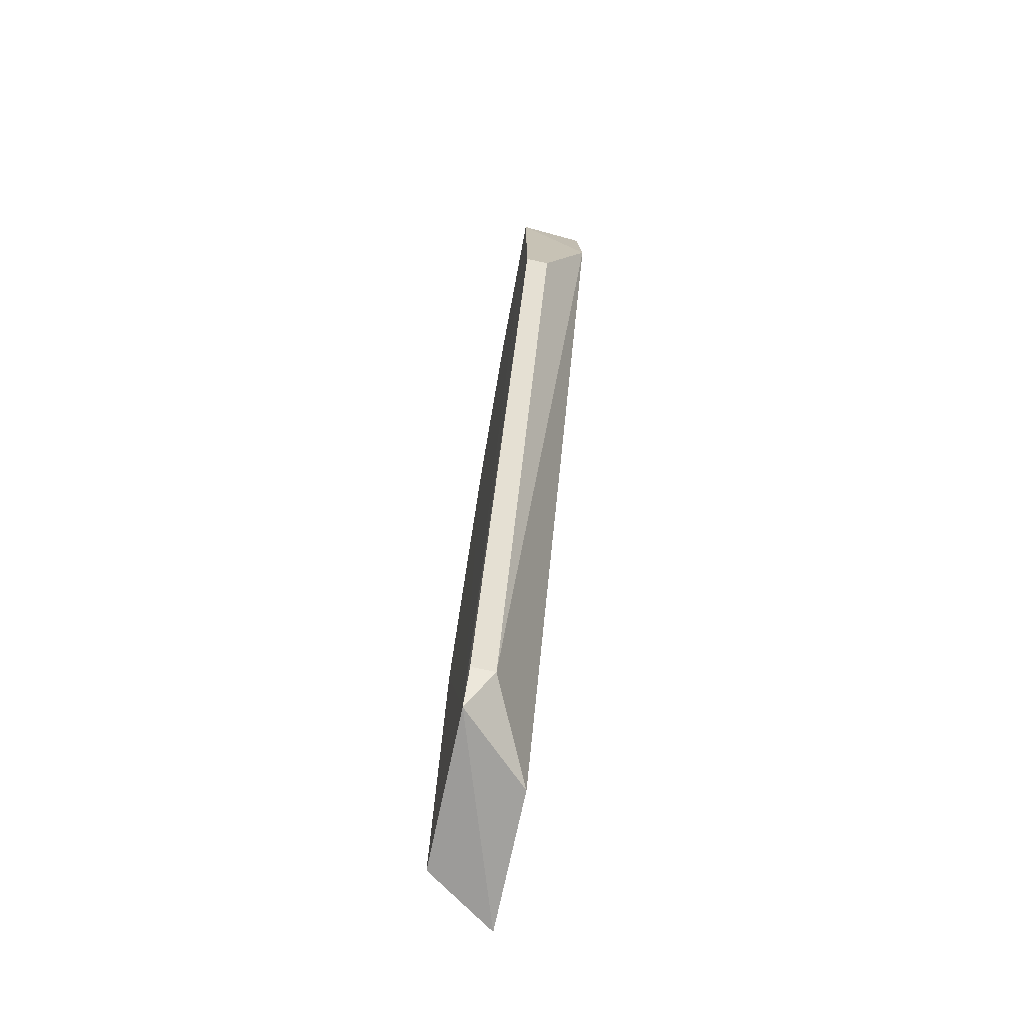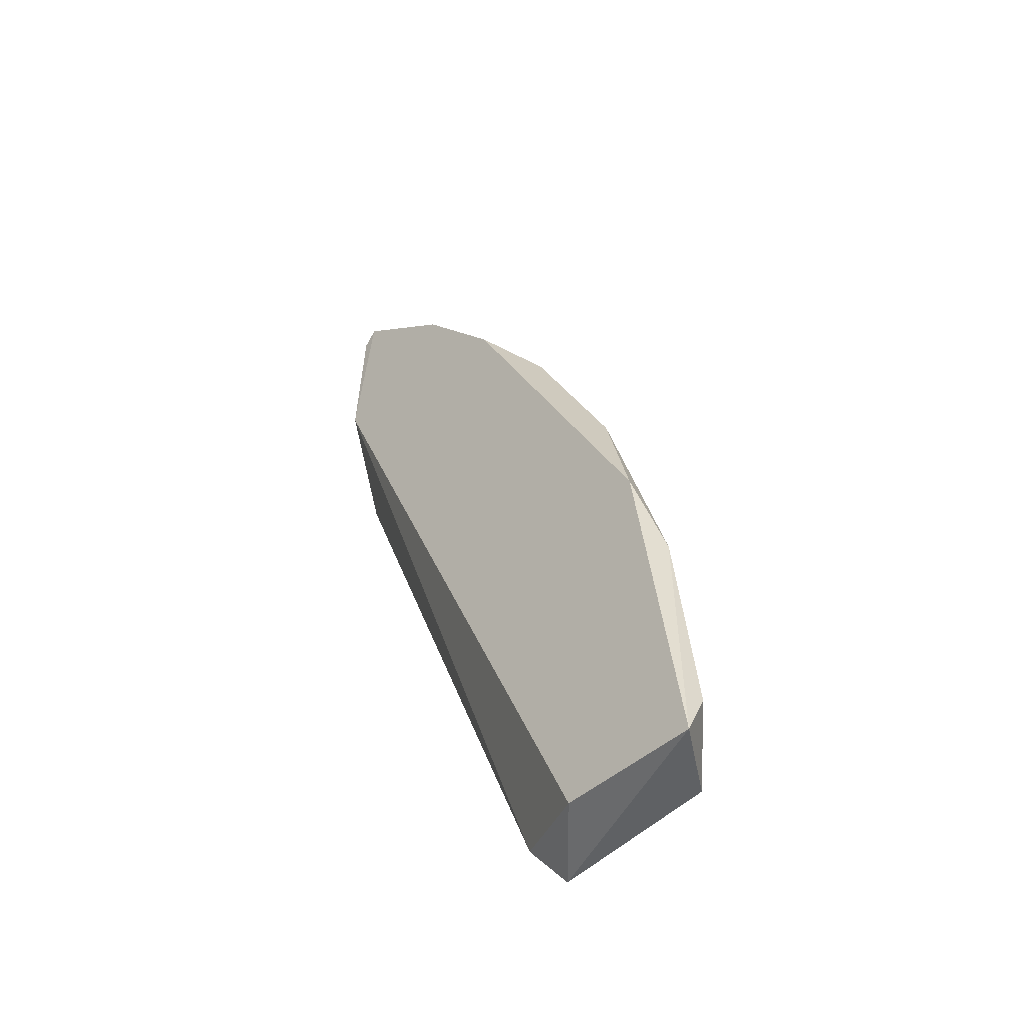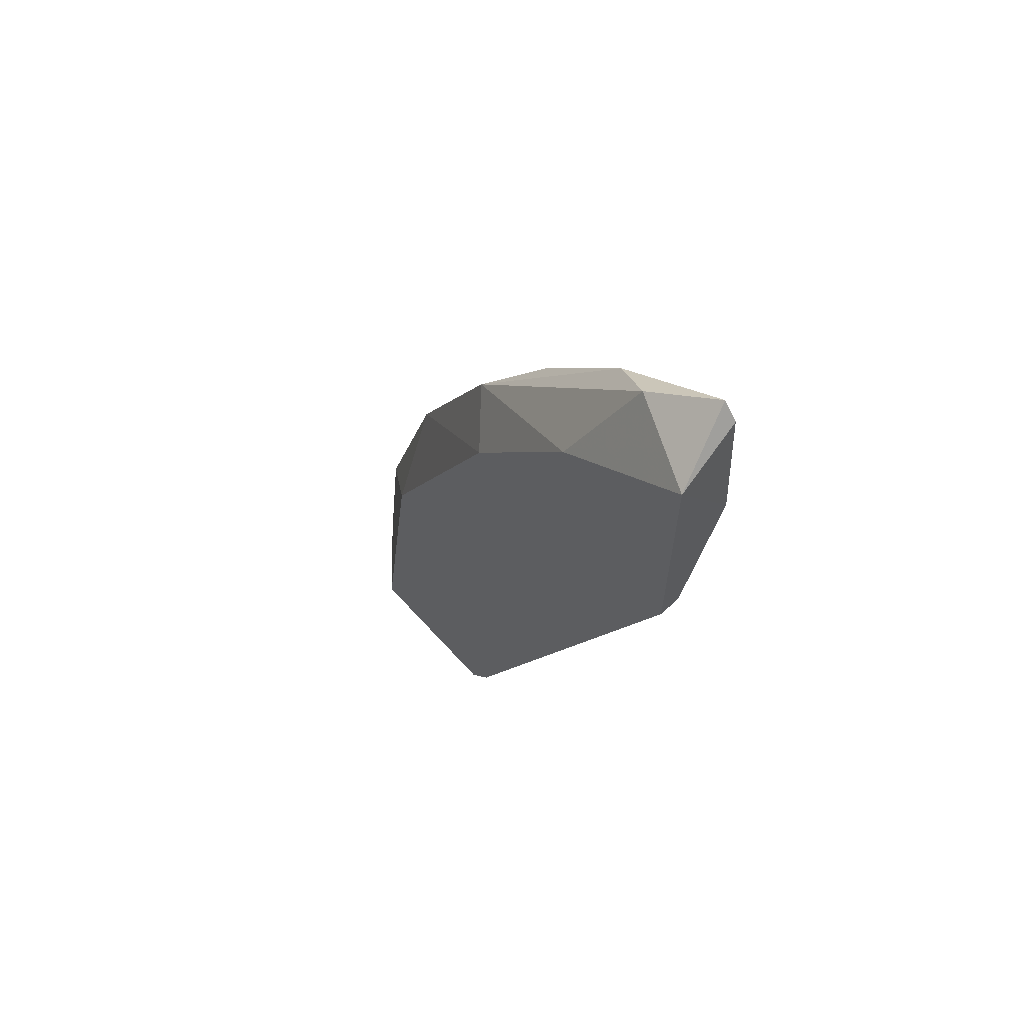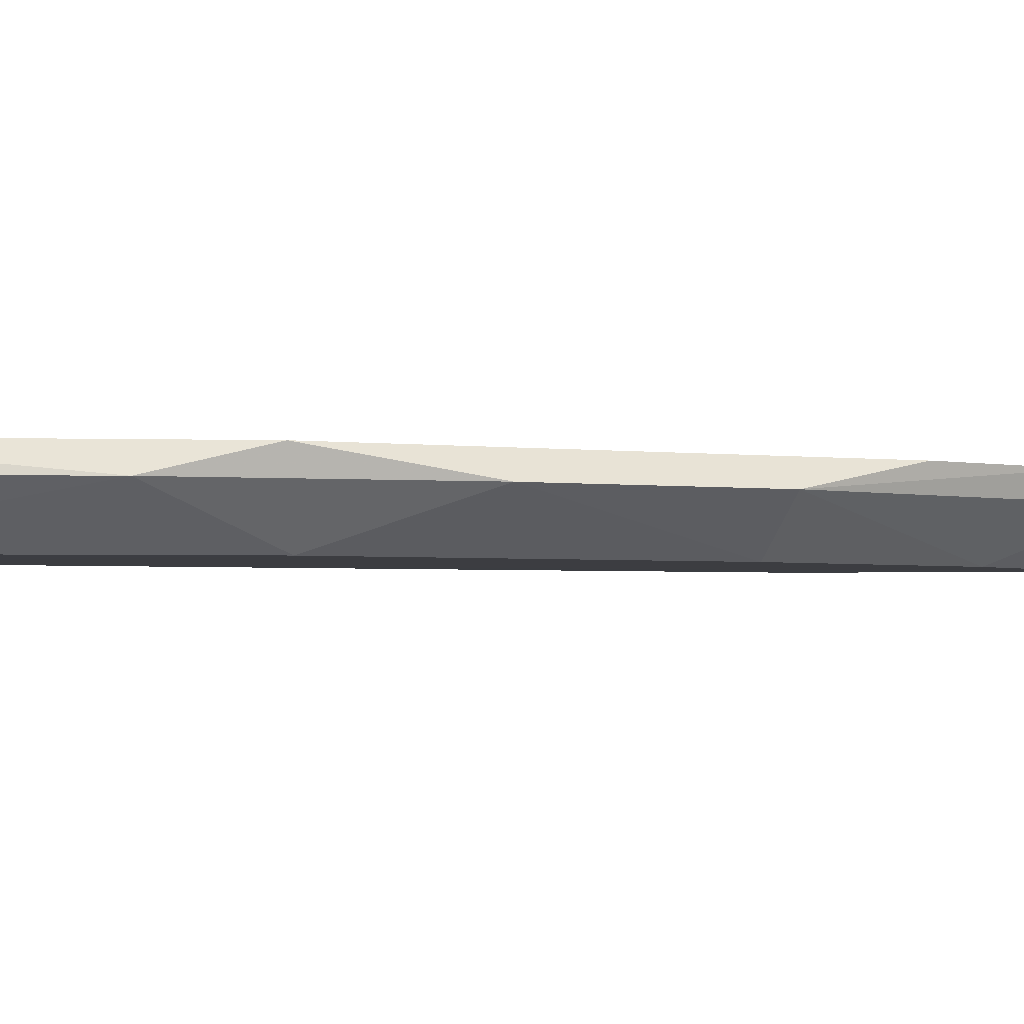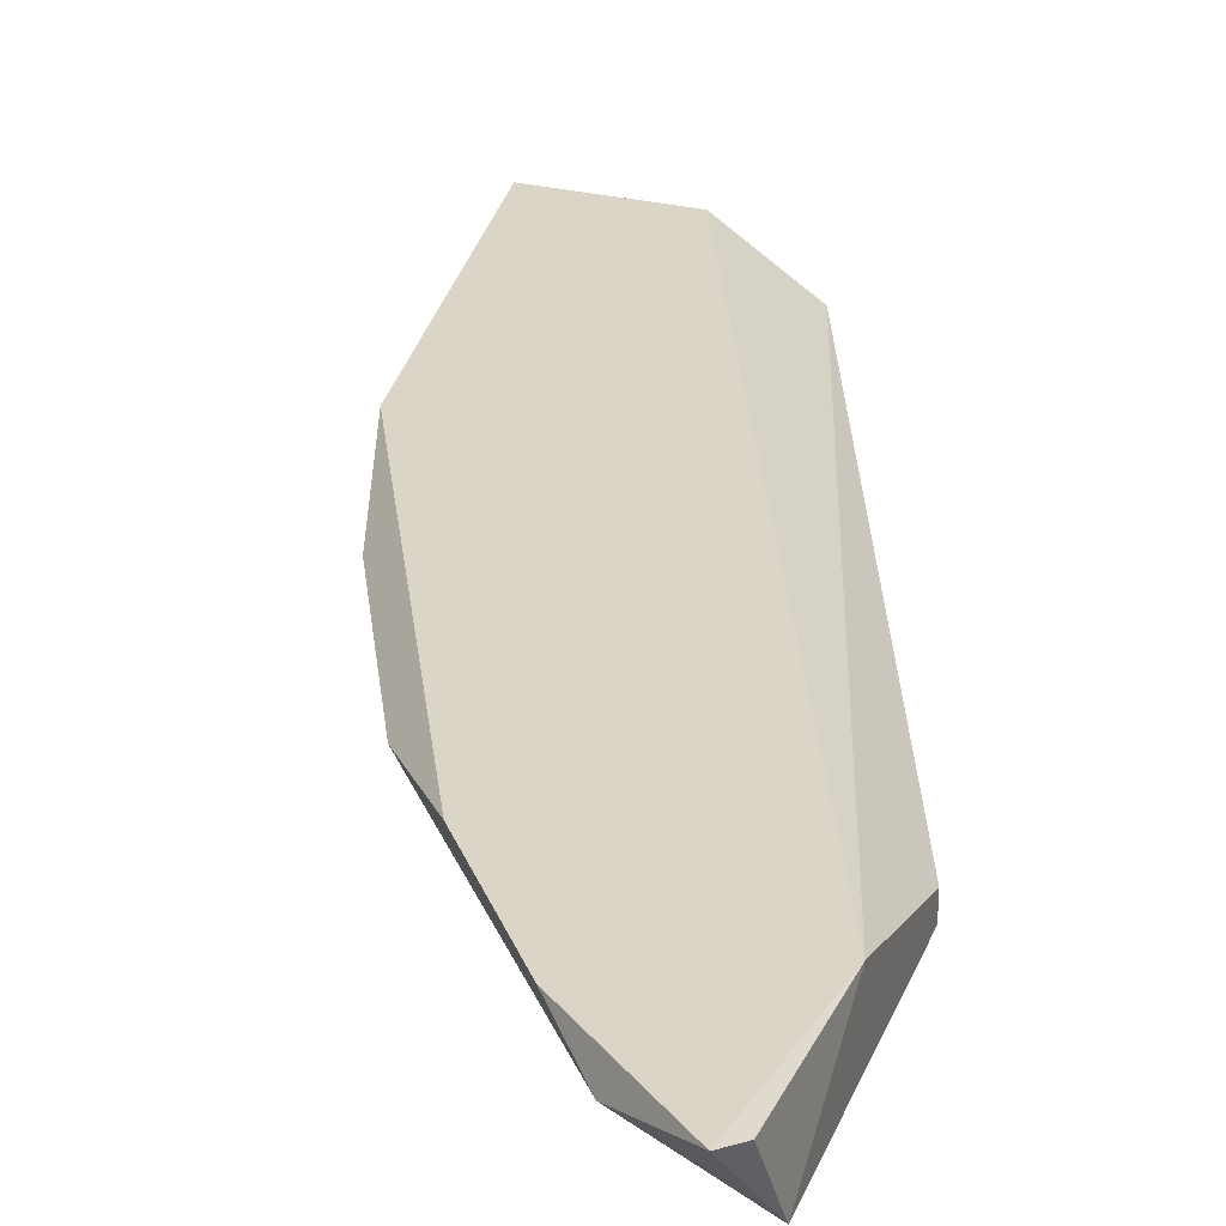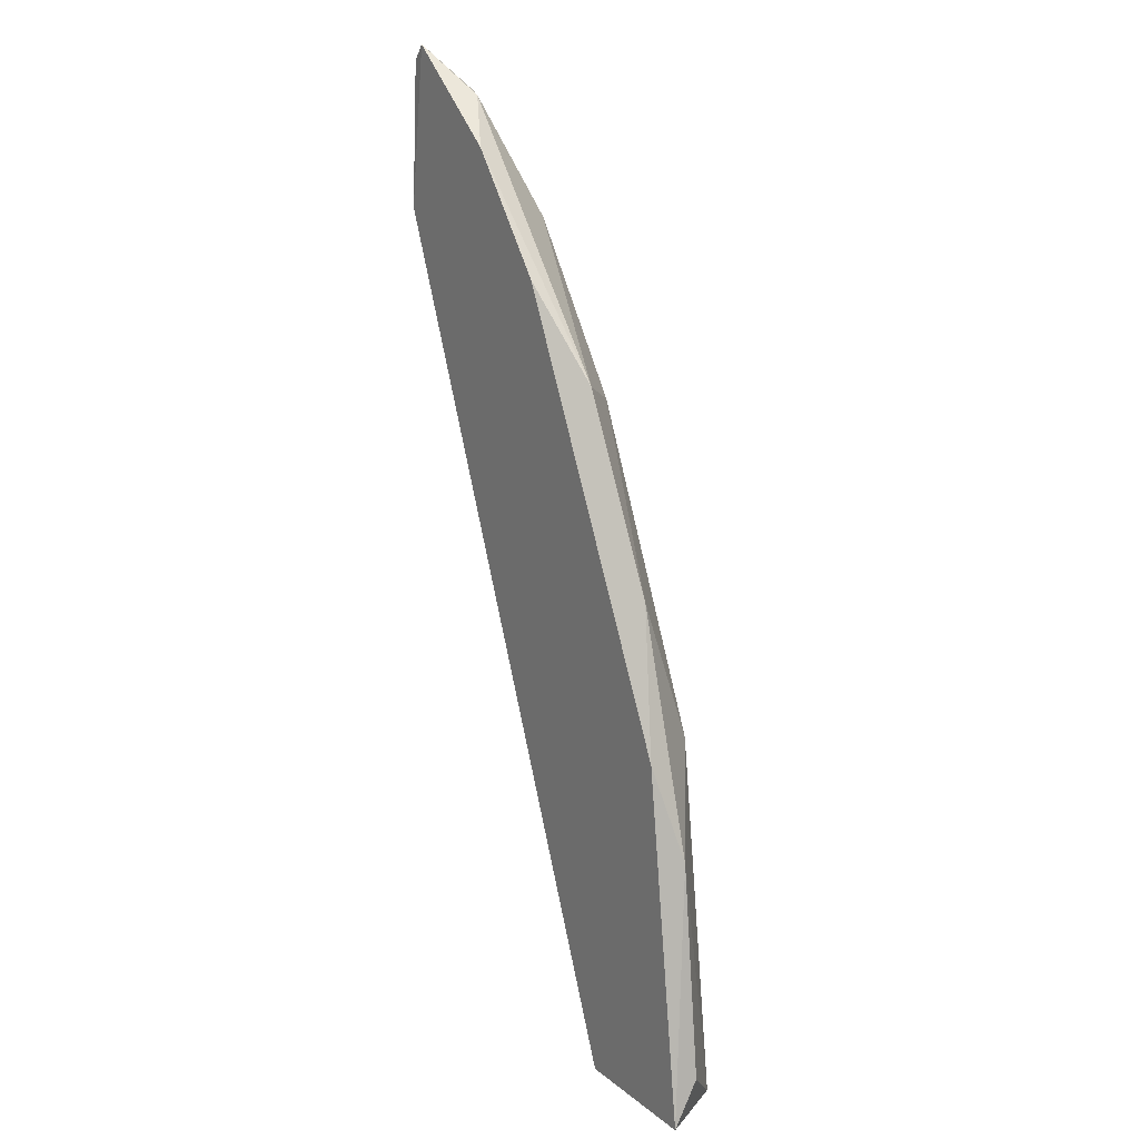
<metadata>
{"format":"obj","ext":"obj","renderer":"f3d","projection":"perspective","resolution":1024,"background":"white","views":[{"elev":-73.6,"azim":77.9,"up":"+Z"},{"elev":-47.4,"azim":-135.2,"up":"+Z"},{"elev":64.1,"azim":46.7,"up":"+Z"},{"elev":-2.7,"azim":-88.5,"up":"+Y"},{"elev":29.6,"azim":19.6,"up":"+Y"},{"elev":15.5,"azim":-121.9,"up":"+Z"}]}
</metadata>
<code>
v -66.34 -8.989 79.26
v -96.16 -10.85 40.11
v -96.16 -14.58 28.92
v -65.1 -9.08 78
v -103.6 -8.989 0.9522
v -103.6 -10.85 4.685
v -86.9 -14.65 0.07014
v -84.97 -12.72 2.823
v -84.97 -14.58 53.15
v -84.97 -14.58 2.823
v -75.66 -8.989 71.8
v -75.66 -14.58 66.21
v -92.44 -8.989 0.9522
v -99.89 -8.989 28.92
v -99.89 -14.58 0.9522
v -64.47 -8.989 66.21
v -64.47 -12.72 55.02
v -64.47 -14.58 55.02
v -64.47 -14.58 75.53
v -88.71 -10.85 55.02
v -71.93 -10.85 75.53
v -101.8 -10.85 21.47
v -83.12 -8.989 62.48
f 1 4 16
f 4 1 19
f 5 1 13
f 1 5 14
f 1 14 11
f 1 11 21
f 13 1 16
f 19 1 21
f 2 3 9
f 22 3 2
f 20 2 9
f 14 22 2
f 14 2 23
f 2 20 23
f 3 7 9
f 3 15 7
f 15 3 22
f 4 19 16
f 5 15 6
f 22 5 6
f 5 13 7
f 15 5 7
f 14 5 22
f 15 22 6
f 8 10 7
f 13 8 7
f 7 12 9
f 10 18 7
f 19 12 7
f 18 19 7
f 17 10 8
f 13 16 8
f 16 17 8
f 12 20 9
f 10 17 18
f 11 14 23
f 11 20 21
f 20 11 23
f 12 19 21
f 20 12 21
f 19 17 16
f 17 19 18

</code>
